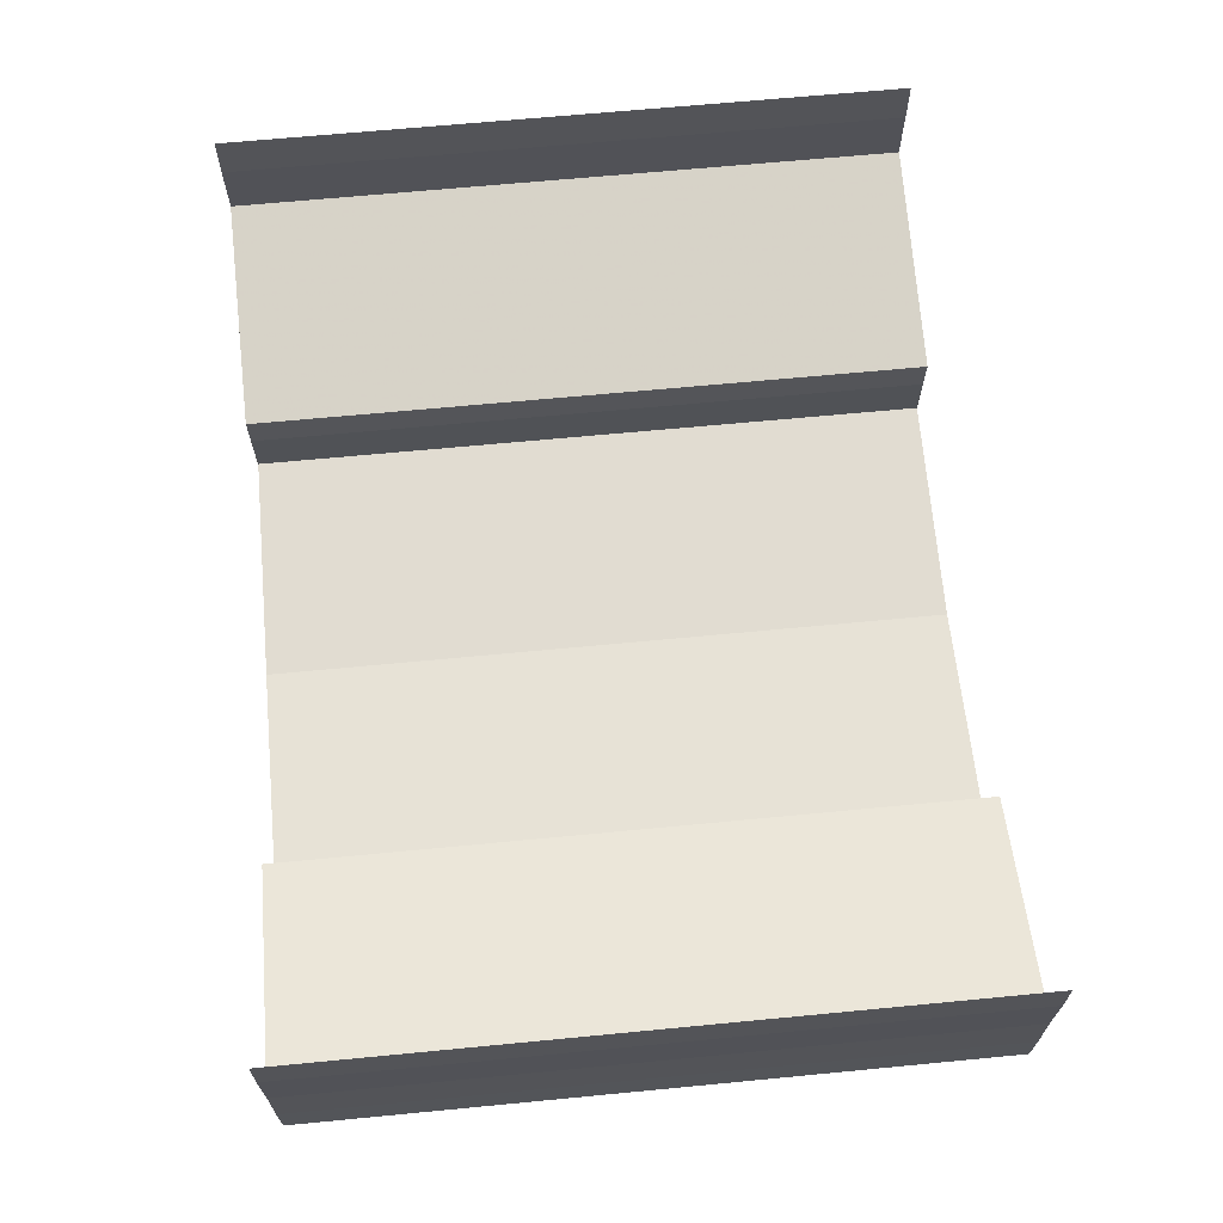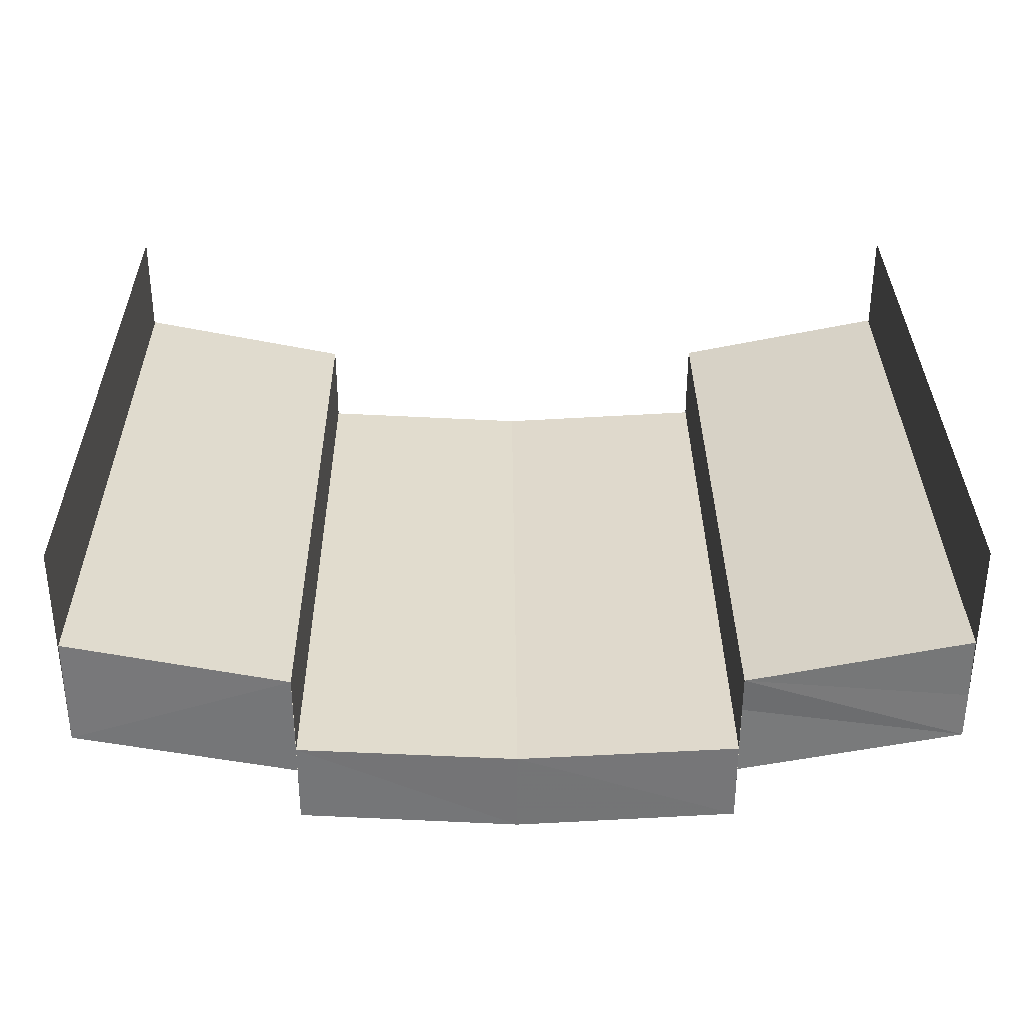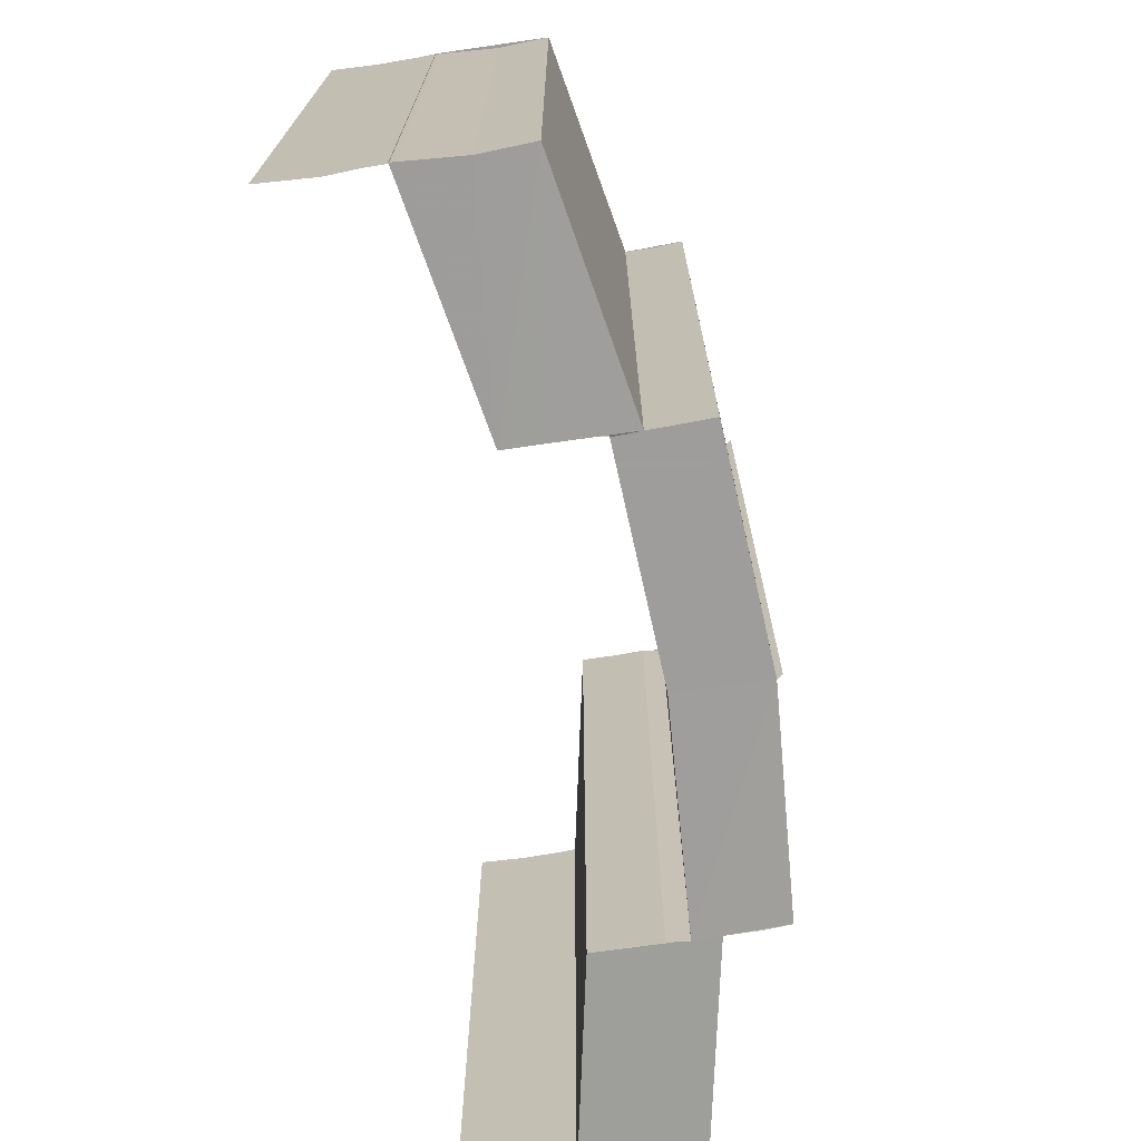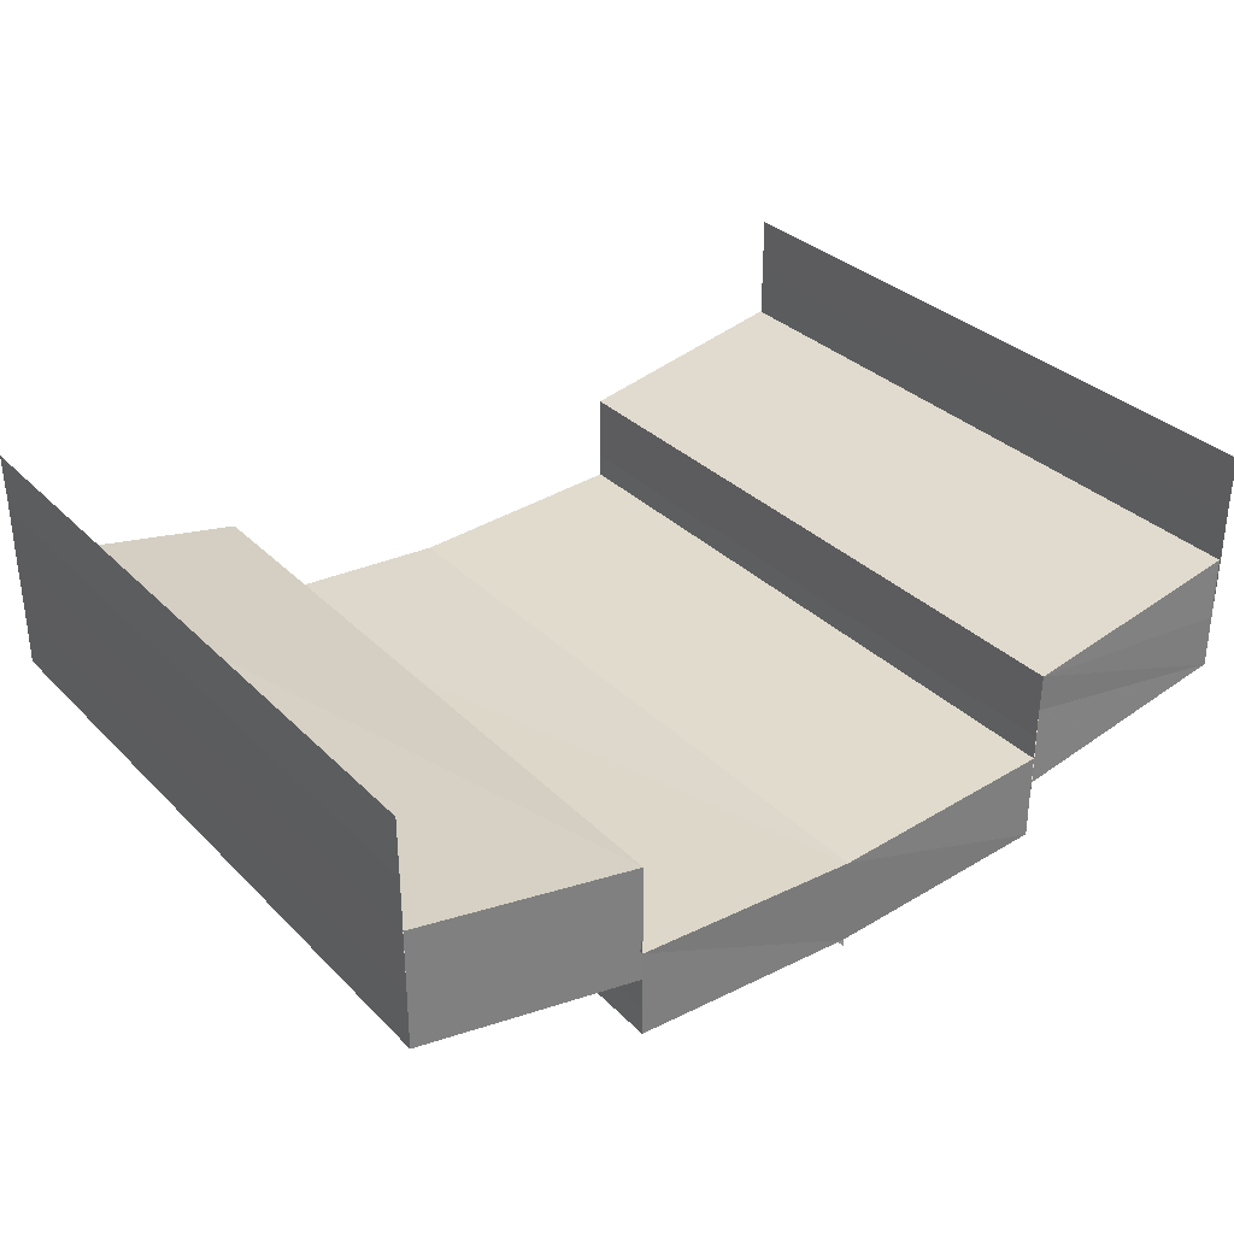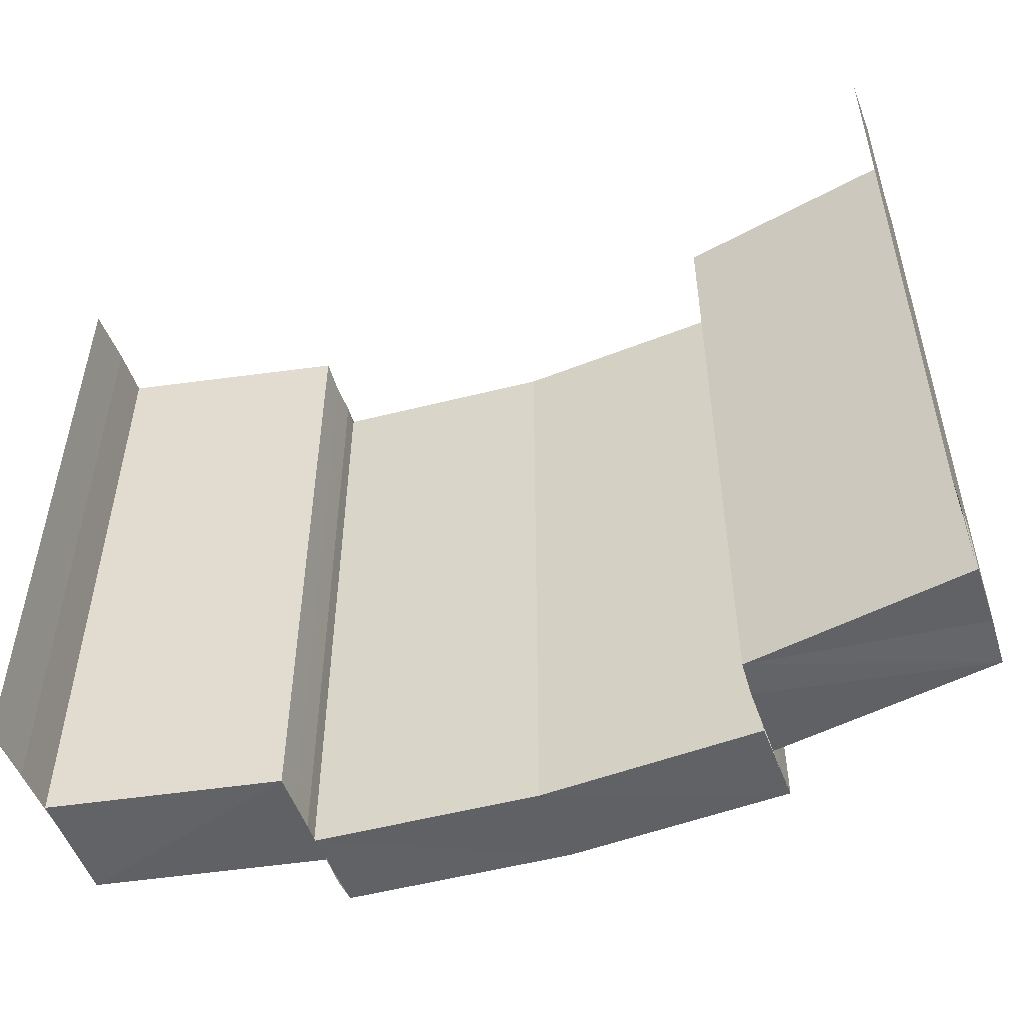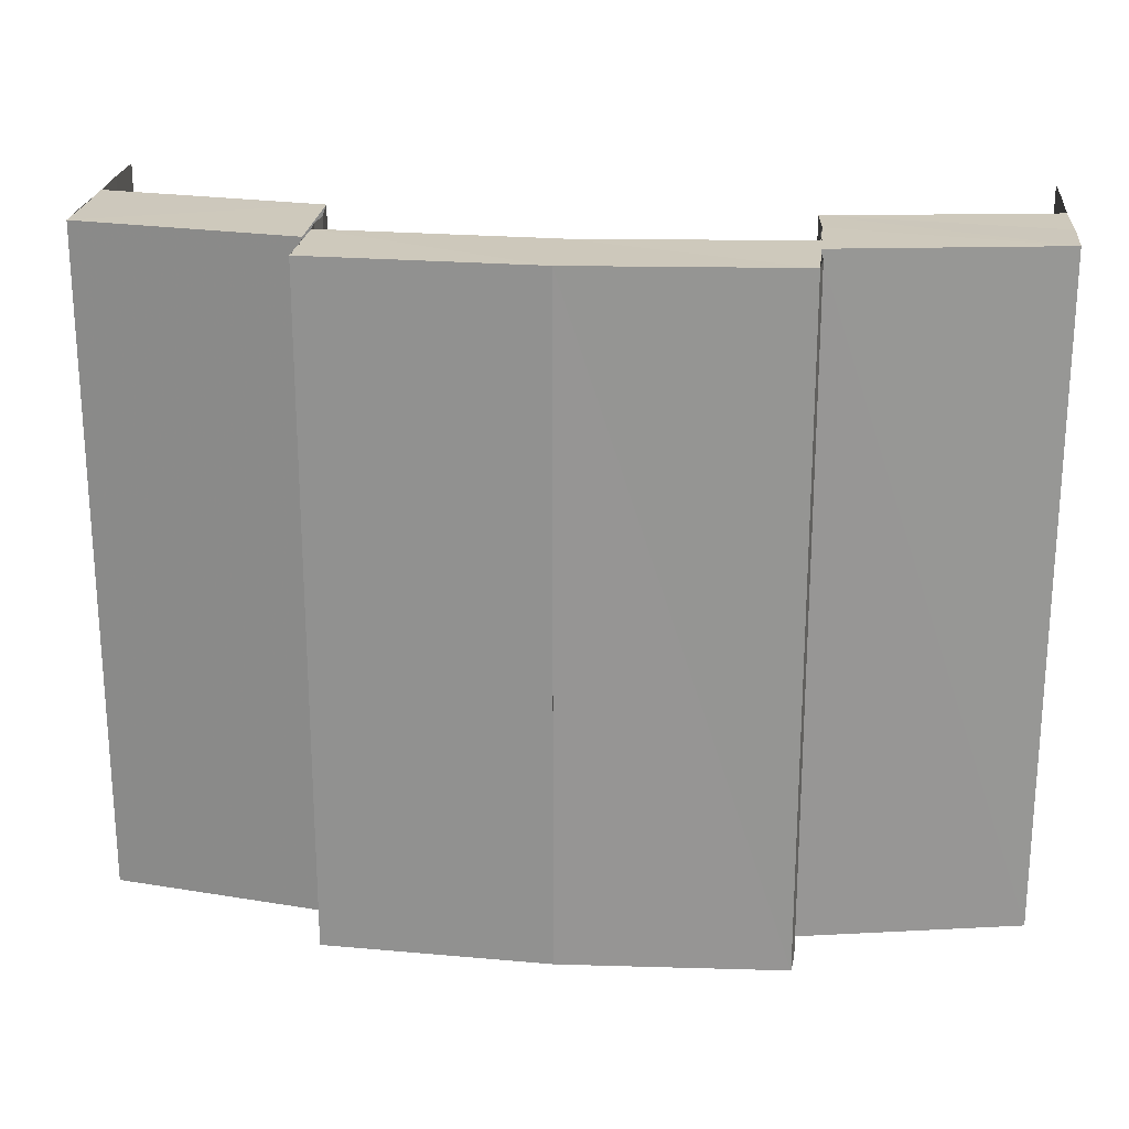
<metadata>
{"format":"obj","ext":"obj","renderer":"f3d","projection":"perspective","resolution":1024,"background":"white","views":[{"elev":66.5,"azim":84.4,"up":"+Z"},{"elev":33.4,"azim":179.7,"up":"+Z"},{"elev":-70.8,"azim":99.1,"up":"+Y"},{"elev":32.4,"azim":143.3,"up":"+Z"},{"elev":-50.7,"azim":19.6,"up":"+Y"},{"elev":22.3,"azim":-174.6,"up":"+Y"}]}
</metadata>
<code>
o 11187
v 2176 1866 7.36
v 2176 1866 7.357
v 2176 1866 7.36
v 2176 1866 7.363
v 2176 1866 7.357
v 2176 1866 7.355
v 2176 1866 7.355
v 2176 1866 7.358
v 2176 1866 7.356
v 2176 1866 7.354
v 2176 1866 7.353
v 2176 1866 7.353
v 2176 1866 7.356
v 2176 1866 7.358
v 2176 1866 7.355
v 2176 1866 7.353
v 2176 1866 7.351
v 2176 1866 7.363
v 2176 1866 7.363
v 2176 1866 7.36
v 2176 1866 7.36
v 2176 1866 7.358
v 2176 1866 7.358
v 2176 1866 7.358
v 2176 1866 7.356
v 2176 1866 7.356
v 2176 1866 7.353
v 2176 1866 7.355
v 2176 1866 7.354
v 2176 1866 7.351
v 2176 1866 7.356
v 2176 1866 7.354
v 2176 1866 7.353
v 2176 1866 7.353
v 2176 1866 7.352
v 2176 1866 7.354
v 2176 1866 7.356
v 2176 1866 7.358
v 2176 1866 7.353
v 2176 1866 7.351
v 2176 1866 7.352
v 2176 1866 7.352
v 2176 1866 7.351
v 2176 1866 7.348
v 2176 1866 7.352
v 2176 1866 7.347
v 2176 1866 7.349
v 2176 1866 7.349
v 2176 1866 7.351
v 2176 1866 7.351
v 2176 1866 7.351
v 2176 1866 7.353
v 2176 1866 7.348
v 2176 1866 7.348
v 2176 1866 7.347
v 2176 1866 7.348
v 2176 1866 7.351
v 2176 1866 7.351
v 2176 1866 7.347
v 2176 1866 7.348
v 2176 1866 7.352
v 2176 1866 7.348
v 2176 1866 7.353
v 2176 1866 7.353
v 2176 1866 7.352
v 2176 1866 7.352
v 2176 1866 7.354
v 2176 1866 7.354
v 2176 1866 7.351
v 2176 1866 7.353
v 2176 1866 7.355
v 2176 1866 7.356
v 2176 1866 7.356
v 2176 1866 7.353
v 2176 1866 7.351
v 2176 1866 7.354
v 2176 1866 7.356
v 2176 1866 7.358
v 2176 1866 7.348
v 2176 1866 7.347
v 2176 1866 7.348
v 2176 1866 7.347
v 2176 1866 7.347
v 2176 1866 7.347
v 2176 1866 7.347
v 2176 1866 7.348
v 2176 1866 7.347
v 2176 1866 7.351
v 2176 1866 7.352
v 2176 1866 7.348
v 2176 1866 7.352
v 2176 1866 7.349
v 2176 1866 7.349
v 2176 1866 7.351
v 2176 1866 7.351
v 2176 1866 7.348
v 2176 1866 7.348
v 2176 1866 7.351
v 2176 1866 7.353
v 2176 1866 7.352
v 2176 1866 7.351
v 2176 1866 7.352
v 2176 1866 7.351
v 2176 1866 7.351
v 2176 1866 7.351
v 2176 1866 7.351
v 2176 1866 7.352
v 2176 1866 7.347
v 2176 1866 7.347
v 2176 1866 7.347
v 2176 1866 7.348
v 2176 1866 7.347
v 2176 1866 7.347
v 2176 1866 7.348
v 2176 1866 7.351
v 2176 1866 7.351
v 2176 1866 7.351
v 2176 1866 7.352
v 2176 1866 7.351
v 2176 1866 7.351
v 2176 1866 7.352
v 2176 1866 7.353
v 2176 1866 7.353
v 2176 1866 7.351
v 2176 1866 7.356
v 2176 1866 7.358
v 2176 1866 7.355
v 2176 1866 7.355
v 2176 1866 7.353
v 2176 1866 7.356
v 2176 1866 7.354
v 2176 1866 7.355
v 2176 1866 7.358
v 2176 1866 7.357
v 2176 1866 7.357
v 2176 1866 7.36
v 2176 1866 7.36
v 2176 1866 7.363
v 2176 1866 7.363
v 2176 1866 7.363
v 2176 1866 7.36
v 2176 1866 7.36
v 2176 1866 7.363
v 2176 1866 7.358
v 2176 1866 7.358
v 2176 1866 7.358
v 2176 1866 7.356
f 1 2 3
f 4 1 3
f 2 5 3
f 2 6 5
f 6 7 5
f 8 9 6
f 9 10 11
f 11 12 7
f 12 13 14
f 15 16 7
f 16 17 12
f 18 3 19
f 19 20 18
f 20 21 4
f 20 22 21
f 22 23 21
f 24 25 23
f 26 27 28
f 29 30 27
f 31 32 26
f 32 33 29
f 33 34 29
f 33 35 34
f 32 36 37
f 31 37 38
f 39 40 31
f 41 42 34
f 42 43 44
f 43 45 46
f 47 44 48
f 47 48 49
f 50 47 49
f 50 51 52
f 53 54 48
f 54 55 35
f 55 56 57
f 58 59 60
f 61 62 59
f 63 64 61
f 65 63 66
f 63 67 64
f 67 68 64
f 69 70 67
f 70 71 72
f 72 73 68
f 73 74 75
f 76 77 68
f 77 78 73
f 79 80 81
f 82 80 83
f 80 84 85
f 80 84 86
f 87 88 89
f 90 91 88
f 92 93 90
f 92 94 93
f 94 95 93
f 96 92 97
f 98 99 95
f 100 101 102
f 103 101 104
f 101 105 106
f 101 105 107
f 108 109 110
f 108 111 110
f 109 112 113
f 111 114 113
f 115 116 117
f 115 118 117
f 116 119 120
f 118 121 120
f 122 123 124
f 125 126 122
f 127 128 123
f 122 127 129
f 129 130 131
f 132 133 130
f 127 134 132
f 134 135 132
f 134 136 135
f 136 137 135
f 138 137 136
f 139 140 137
f 140 139 141
f 142 143 141
f 142 141 144
f 145 142 144
f 145 146 147

</code>
